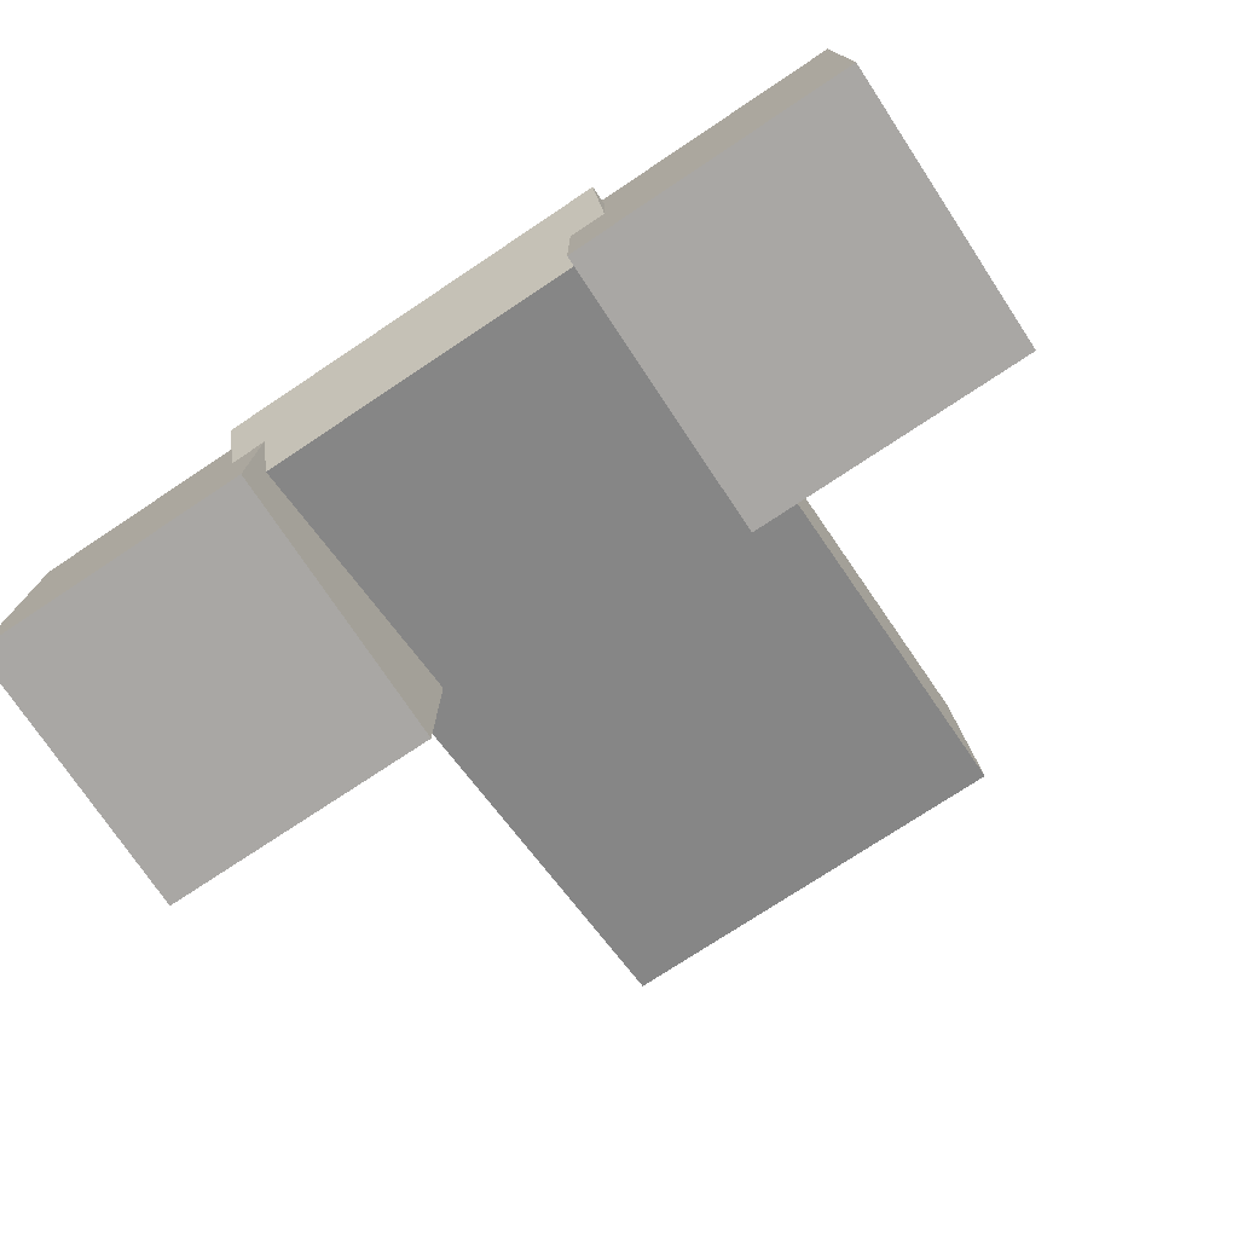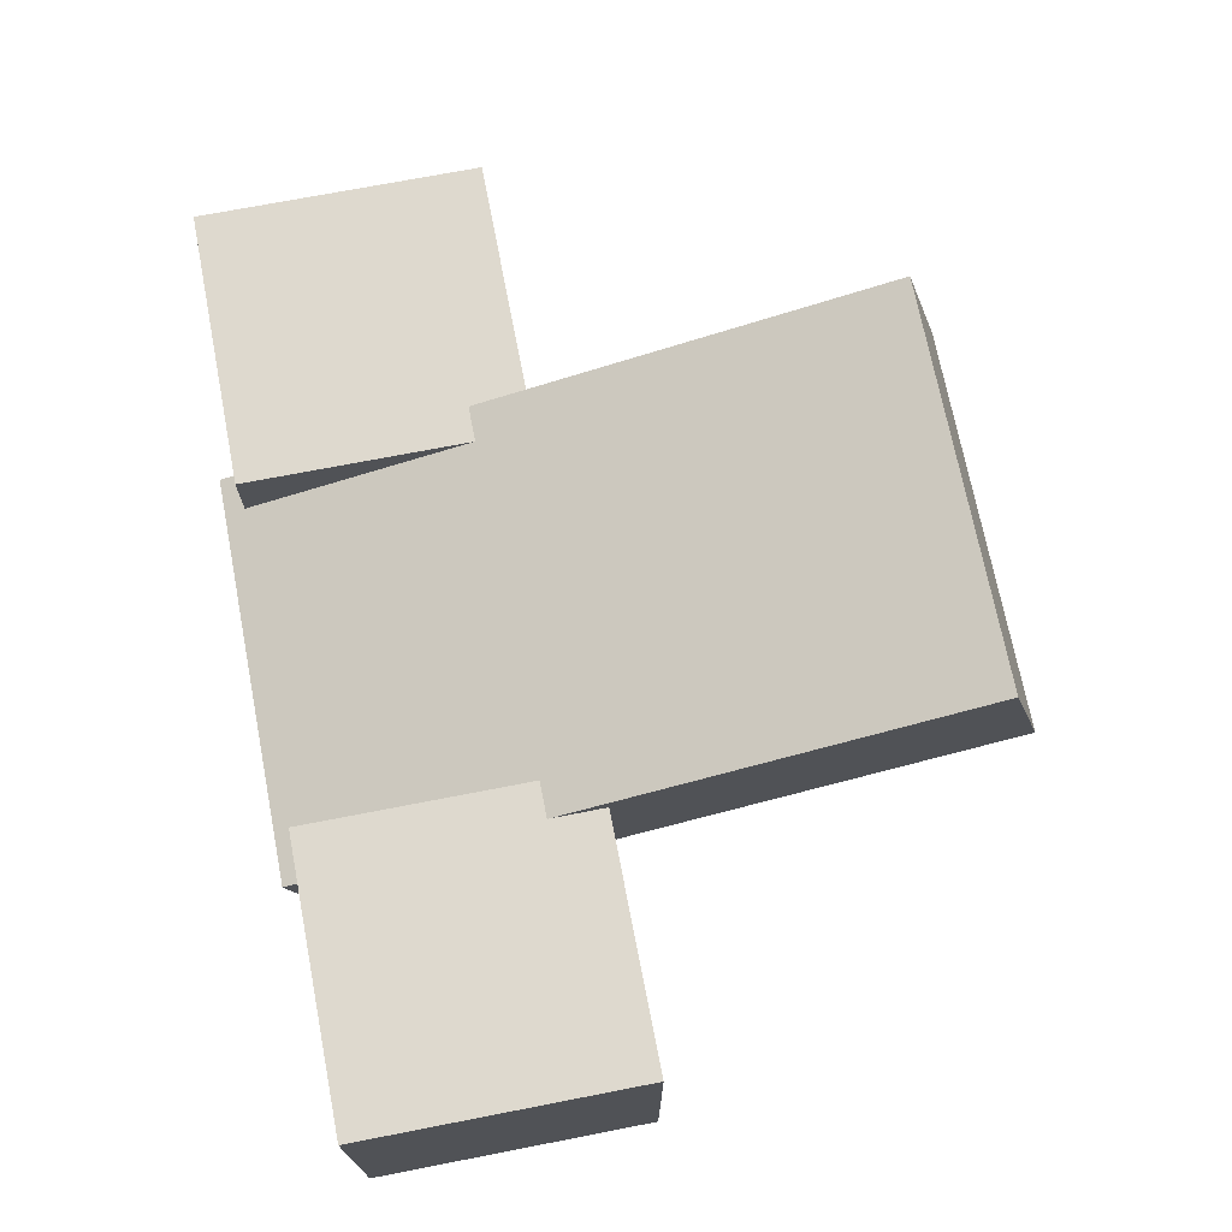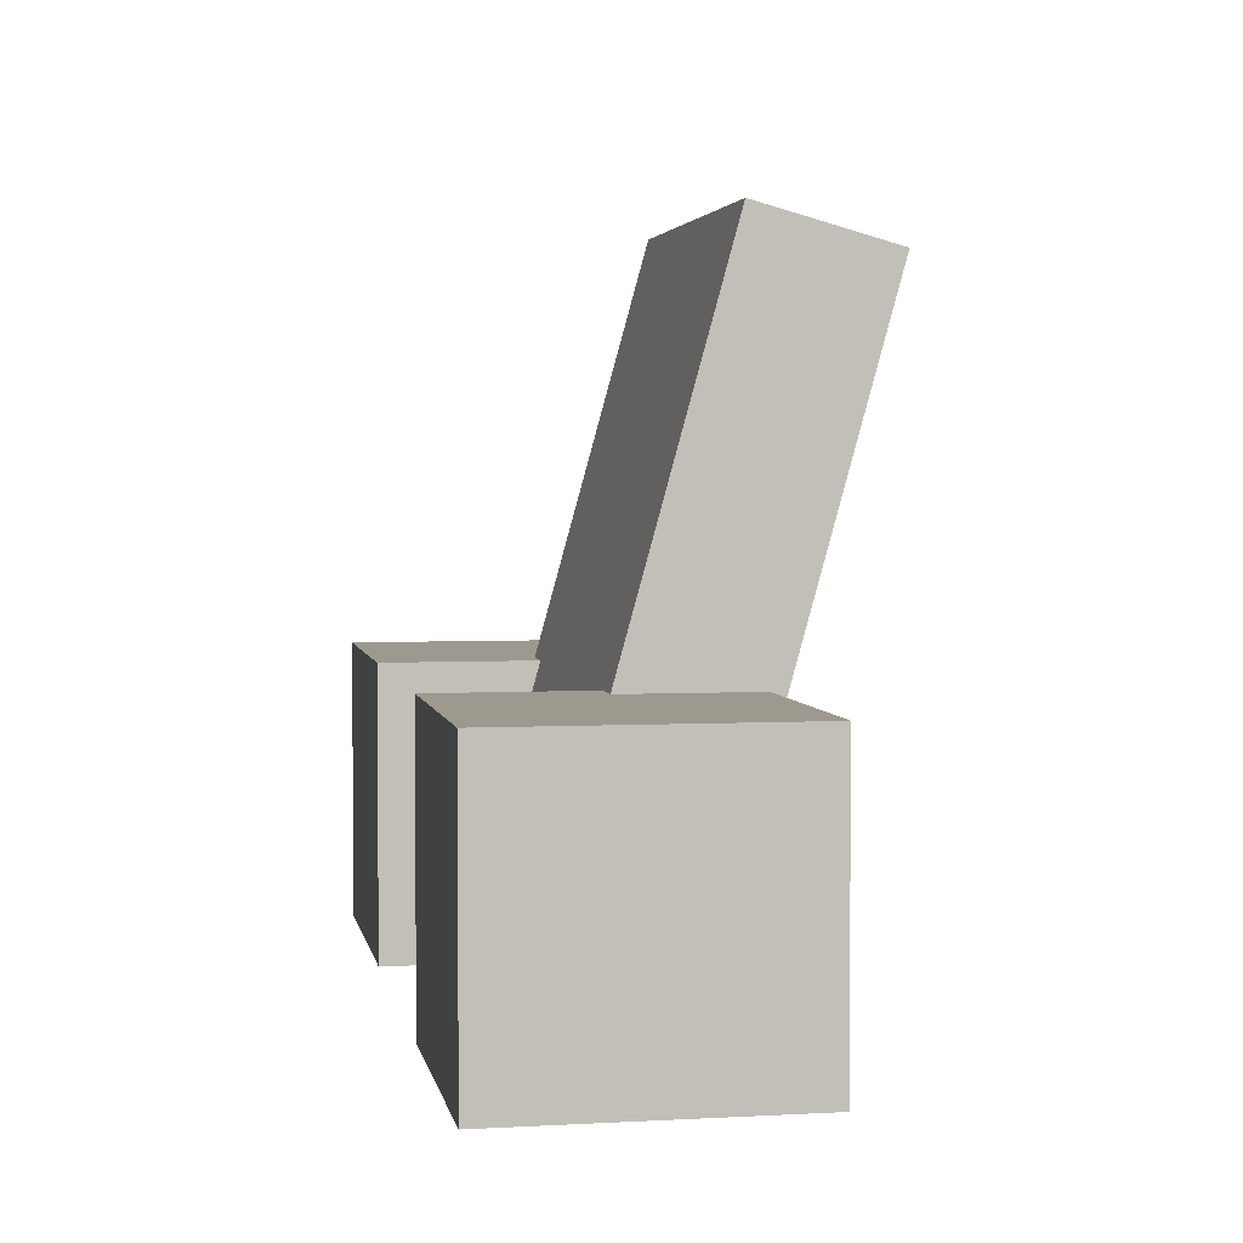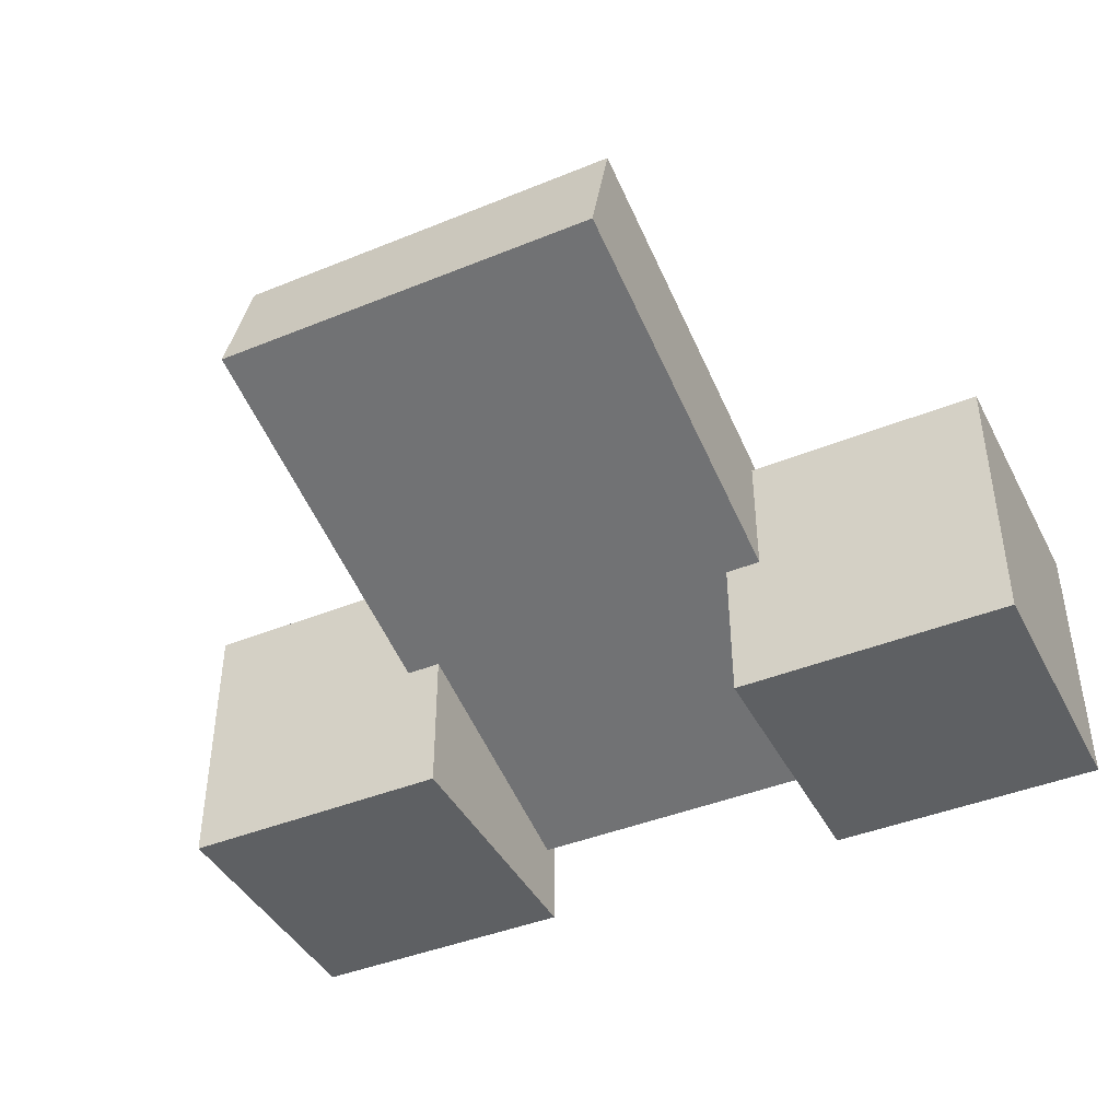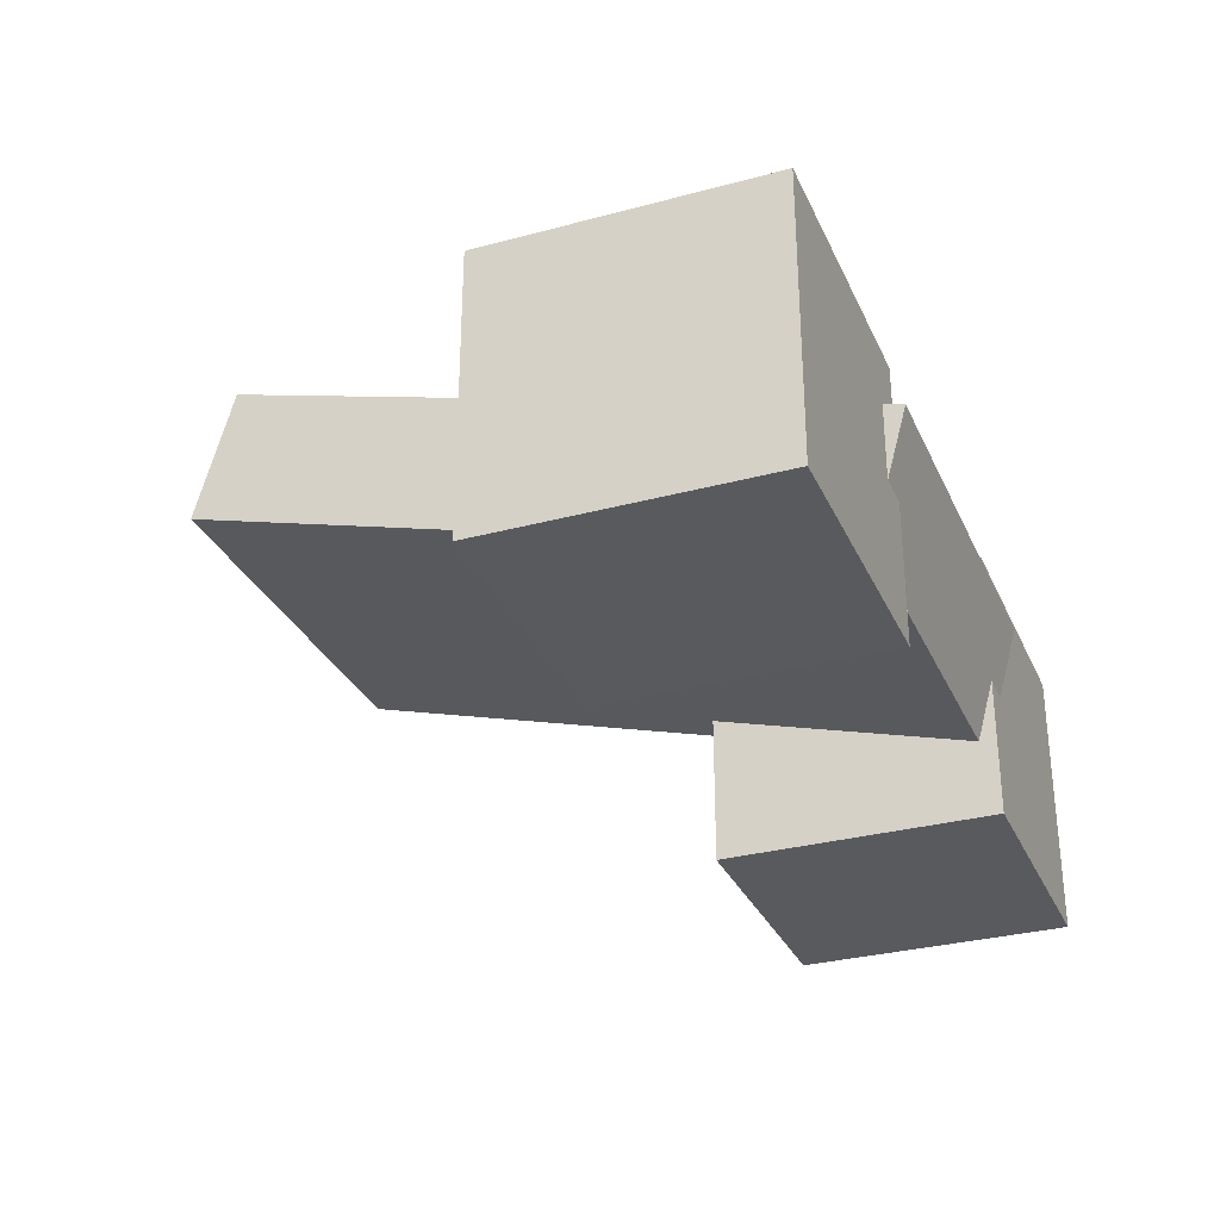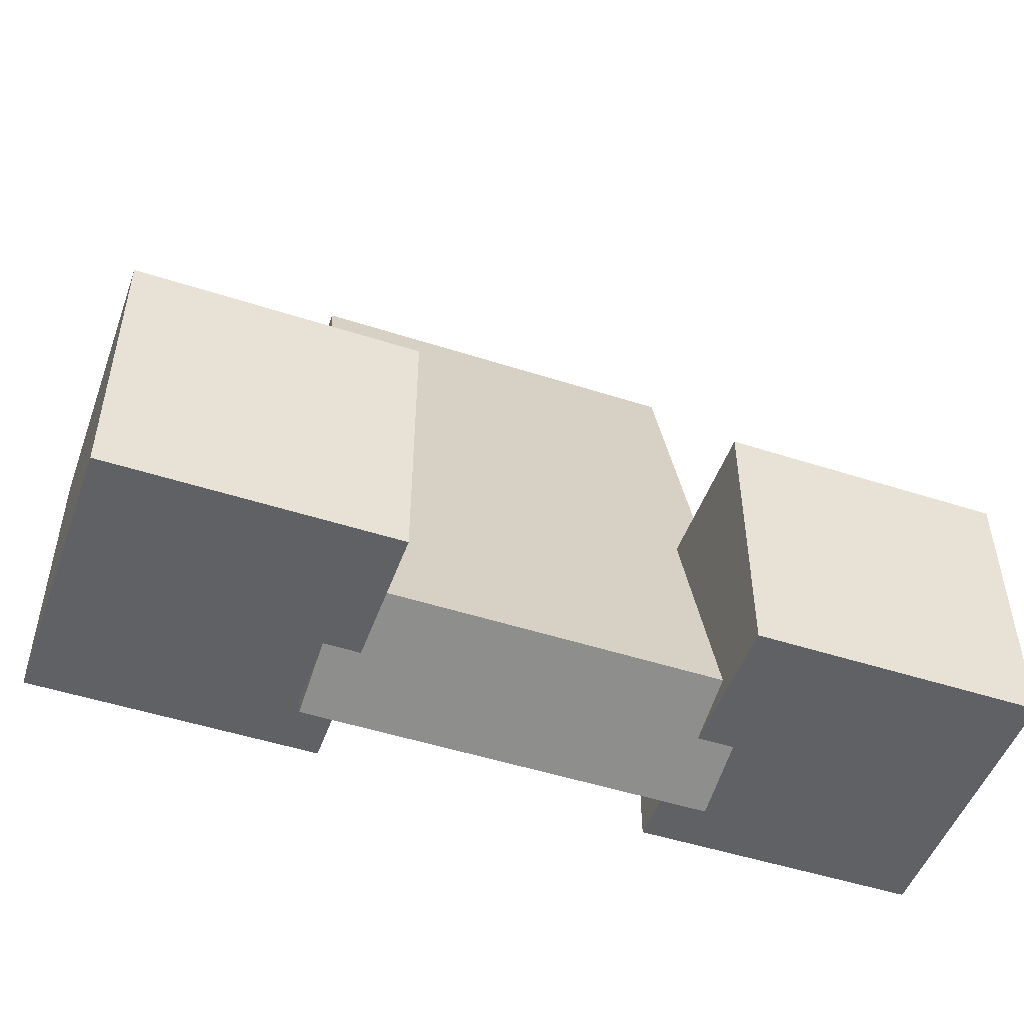
<metadata>
{"format":"obj","ext":"obj","renderer":"f3d","projection":"perspective","resolution":1024,"background":"white","views":[{"elev":-74.8,"azim":33.6,"up":"+Z"},{"elev":71.5,"azim":79.0,"up":"+Z"},{"elev":3.4,"azim":-100.4,"up":"+Y"},{"elev":-42.5,"azim":-154.1,"up":"+Z"},{"elev":-30.8,"azim":-68.8,"up":"+Z"},{"elev":-49.8,"azim":160.4,"up":"+Y"}]}
</metadata>
<code>
o book_Cube.004
v -0.2357 1.089 0.7943
v -0.2357 1.855 1.007
v -0.2357 1.133 0.6367
v -0.2357 1.899 0.849
v 0.2357 1.089 0.7943
v 0.2357 1.855 1.007
v 0.2357 1.133 0.6367
v 0.2357 1.899 0.849
f 1 2 4 3
f 3 4 8 7
f 7 8 6 5
f 5 6 2 1
f 3 7 5 1
f 8 4 2 6
o Cube_Cube.005
v 0.1936 1.112 0.8737
v 0.1936 1.441 0.8737
v 0.1936 1.112 0.5451
v 0.1936 1.441 0.5451
v 0.5222 1.112 0.8737
v 0.5222 1.441 0.8737
v 0.5222 1.112 0.5451
v 0.5222 1.441 0.5451
v -0.1936 1.112 0.8737
v -0.1936 1.441 0.8737
v -0.1936 1.112 0.5451
v -0.1936 1.441 0.5451
v -0.5222 1.112 0.8737
v -0.5222 1.441 0.8737
v -0.5222 1.112 0.5451
v -0.5222 1.441 0.5451
f 9 10 12 11
f 11 12 16 15
f 15 16 14 13
f 13 14 10 9
f 11 15 13 9
f 16 12 10 14
f 17 19 20 18
f 19 23 24 20
f 23 21 22 24
f 21 17 18 22
f 19 17 21 23
f 24 22 18 20

</code>
